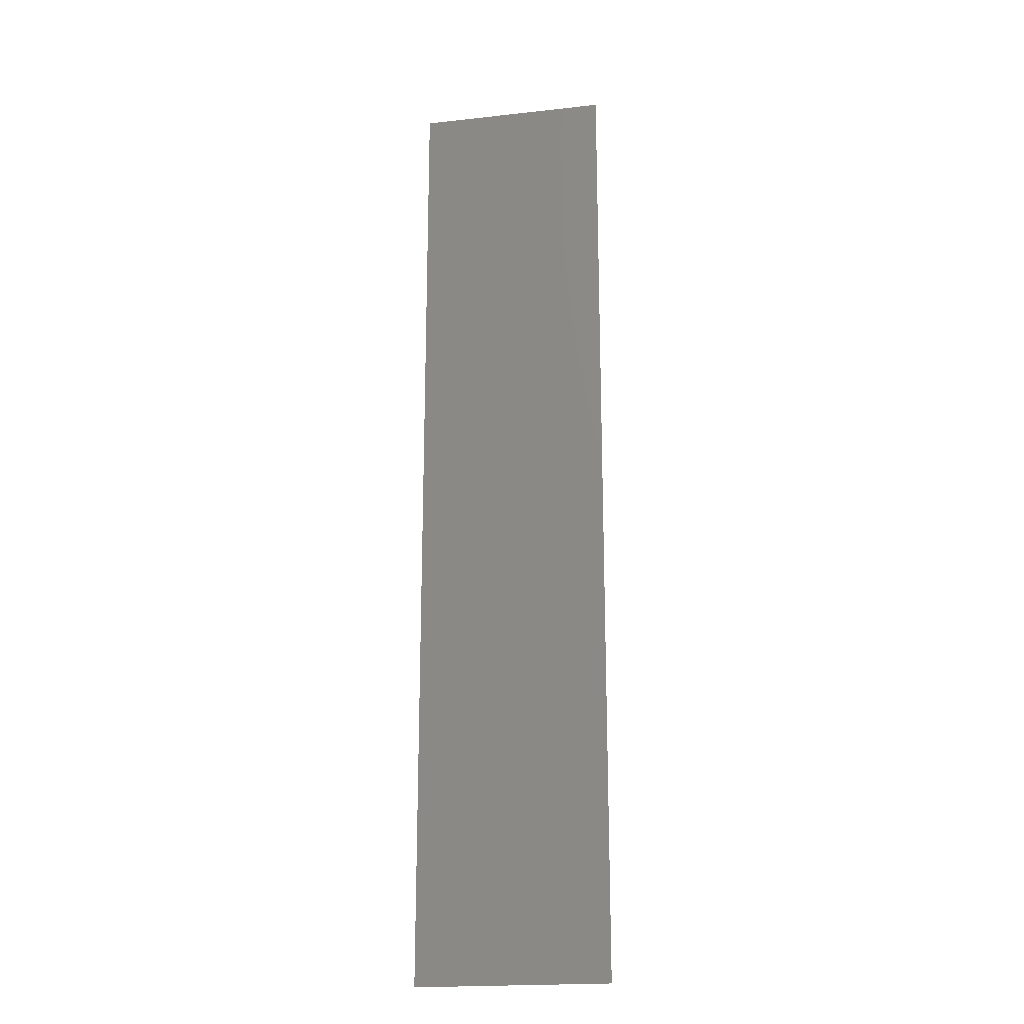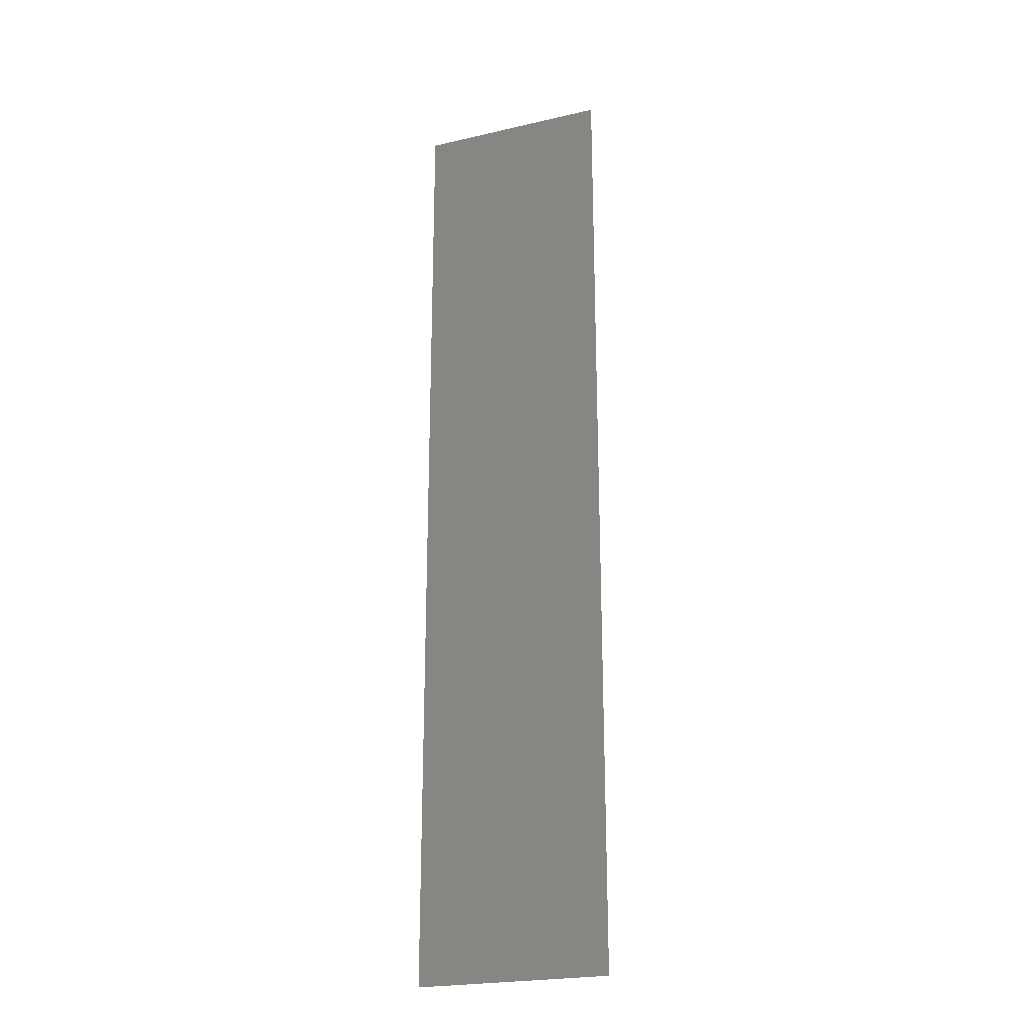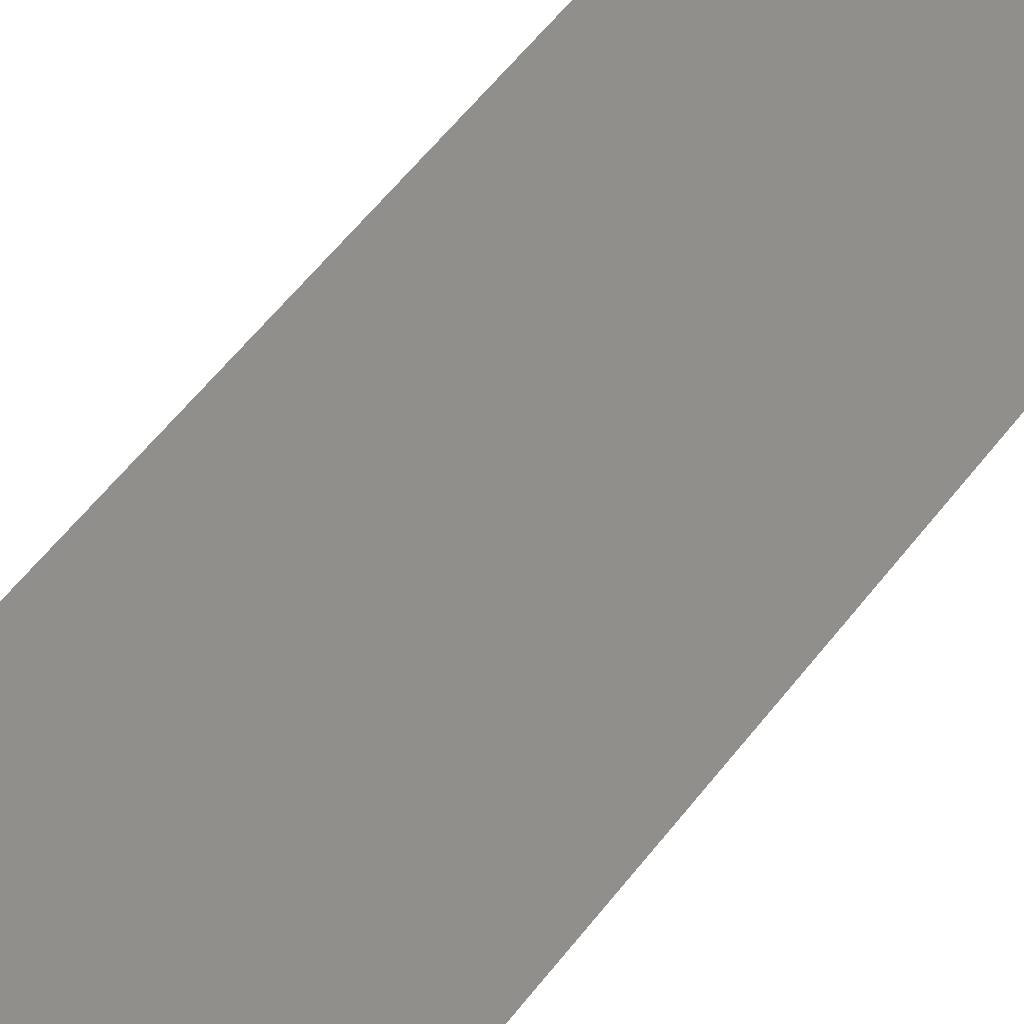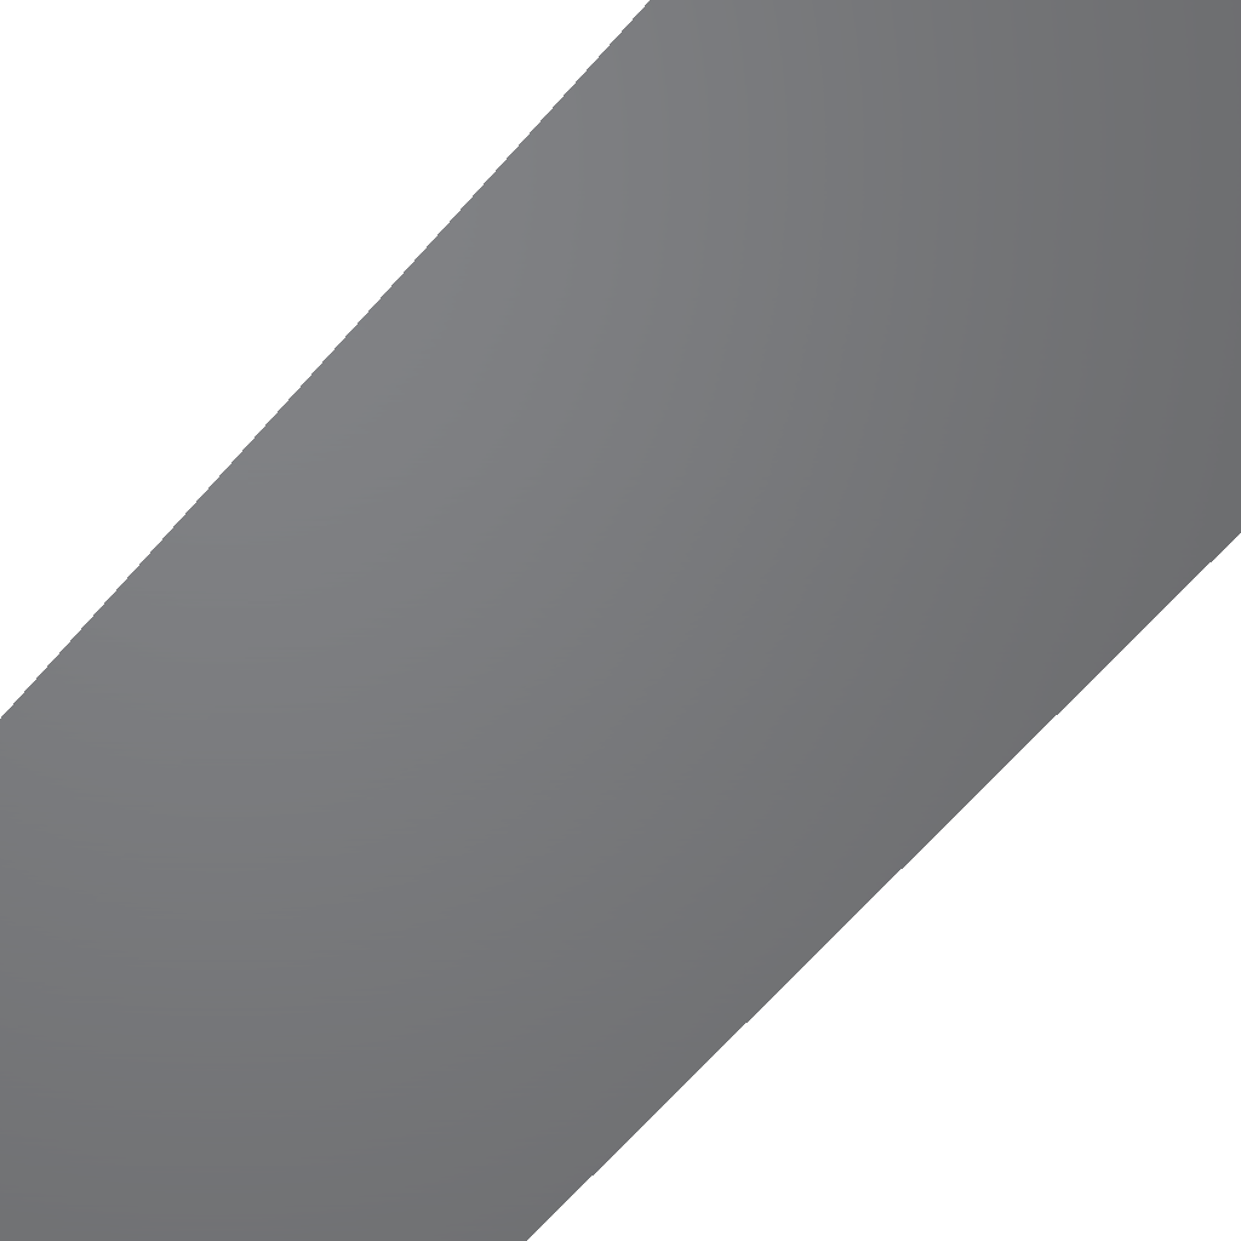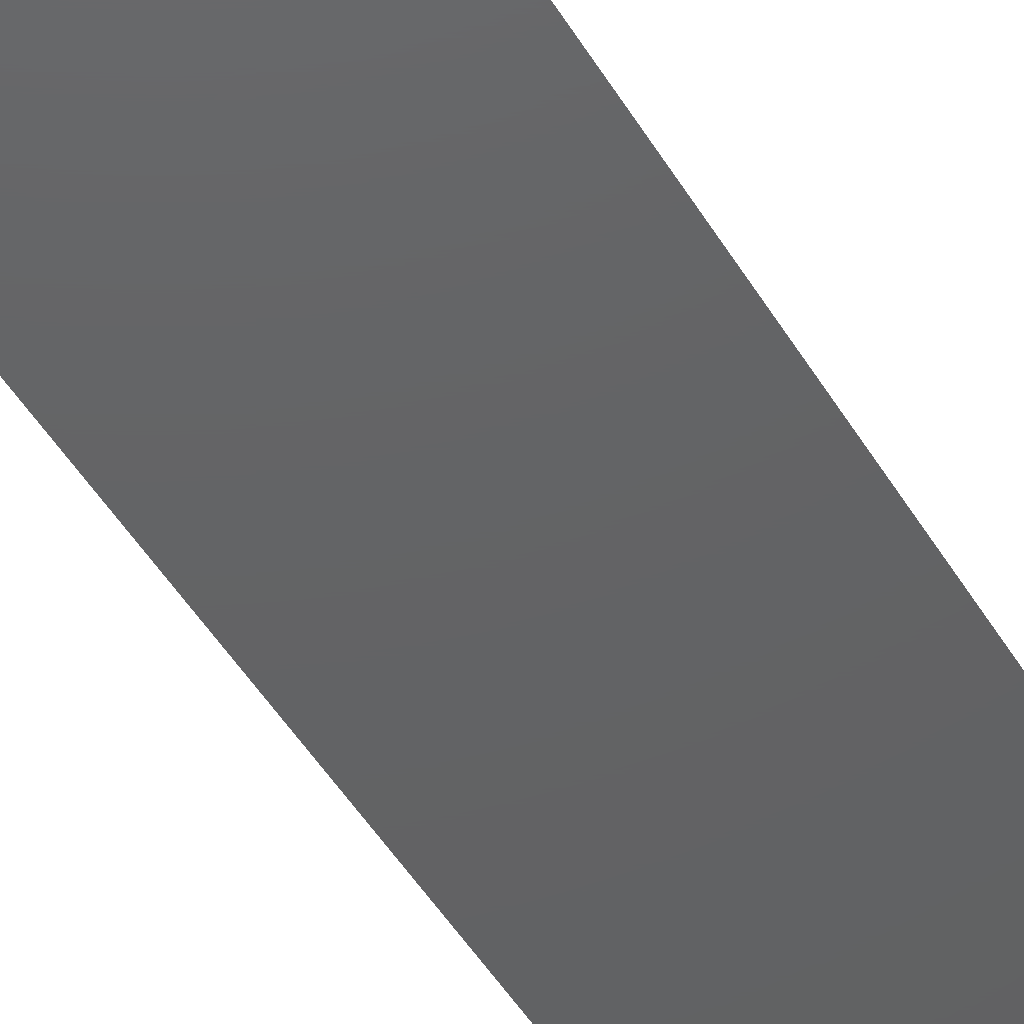
<metadata>
{"format":"stl","ext":"stl","renderer":"f3d","projection":"perspective","resolution":1024,"background":"white","views":[{"elev":-20.0,"azim":11.6,"up":"+Z"},{"elev":-23.3,"azim":-158.6,"up":"+Z"},{"elev":49.4,"azim":34.3,"up":"+Y"},{"elev":-50.7,"azim":-36.5,"up":"+Y"},{"elev":-44.6,"azim":28.2,"up":"+Y"}]}
</metadata>
<code>
# stl→obj: 4 verts, 2 faces
v -0.03 0.02 0
v 0.03 0.02 0
v 0.03 0.02 0.3
v -0.03 0.02 0.3
f 1 2 3
f 4 1 3

</code>
